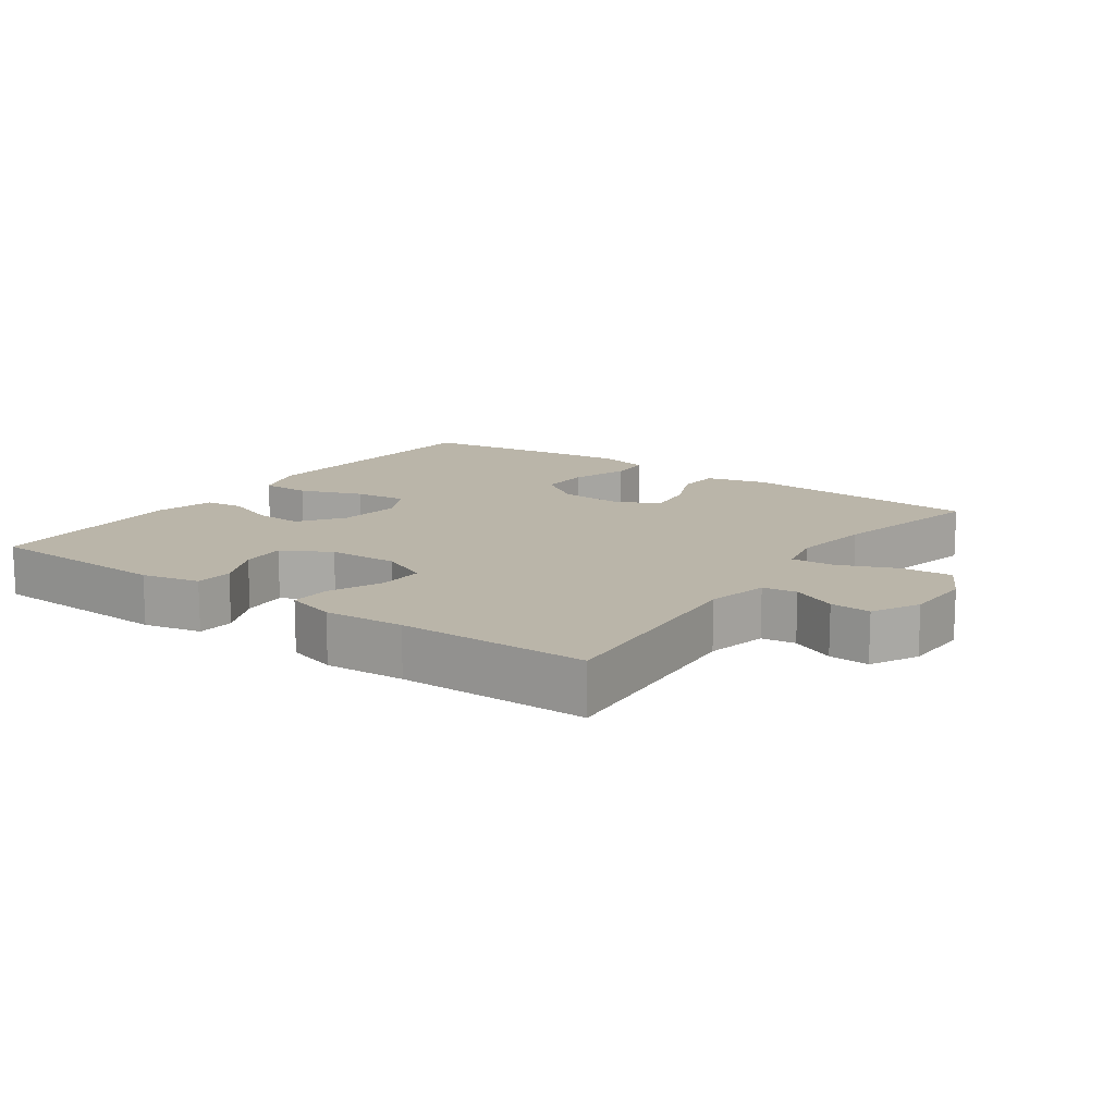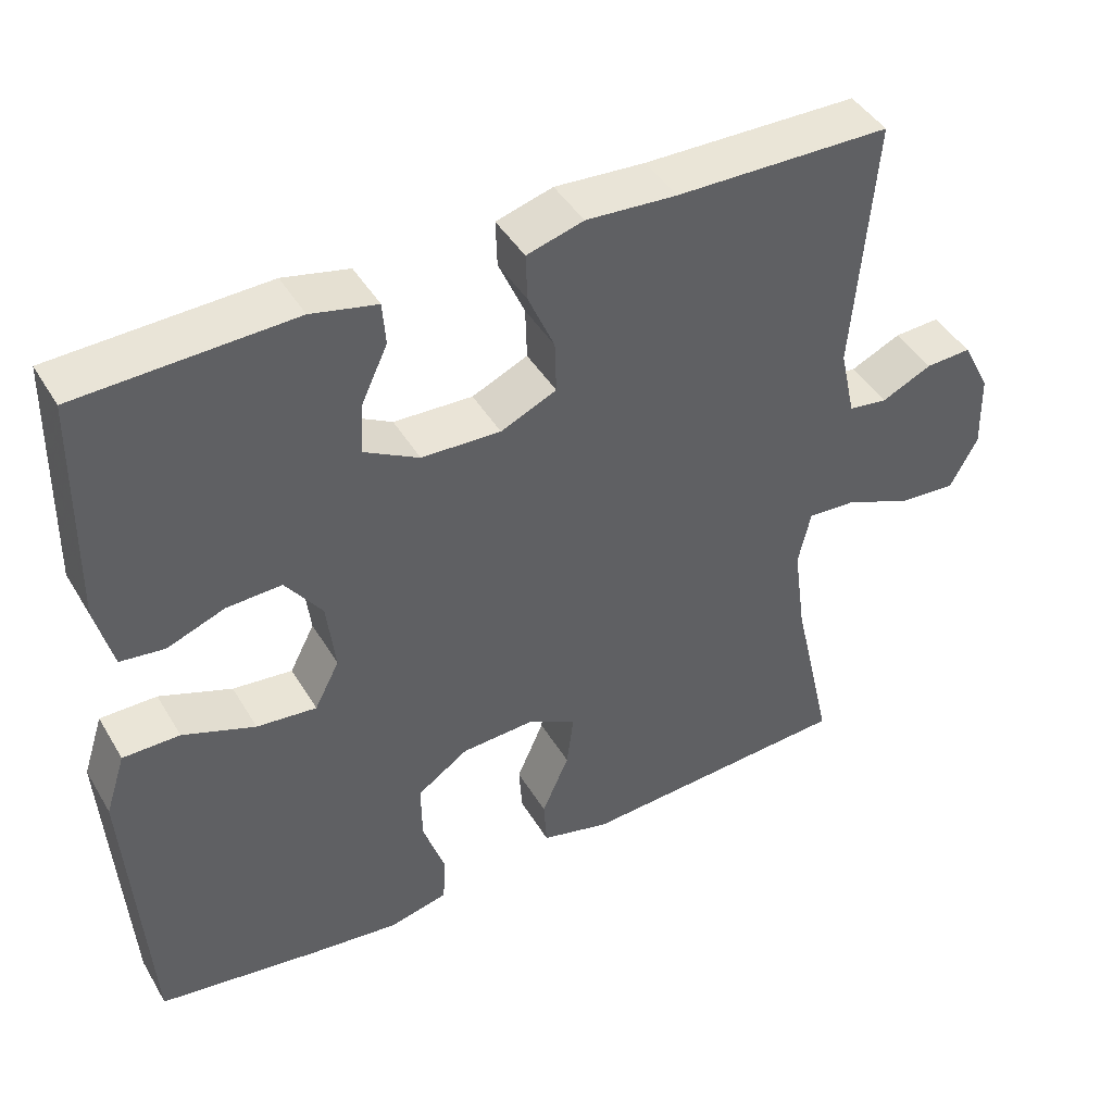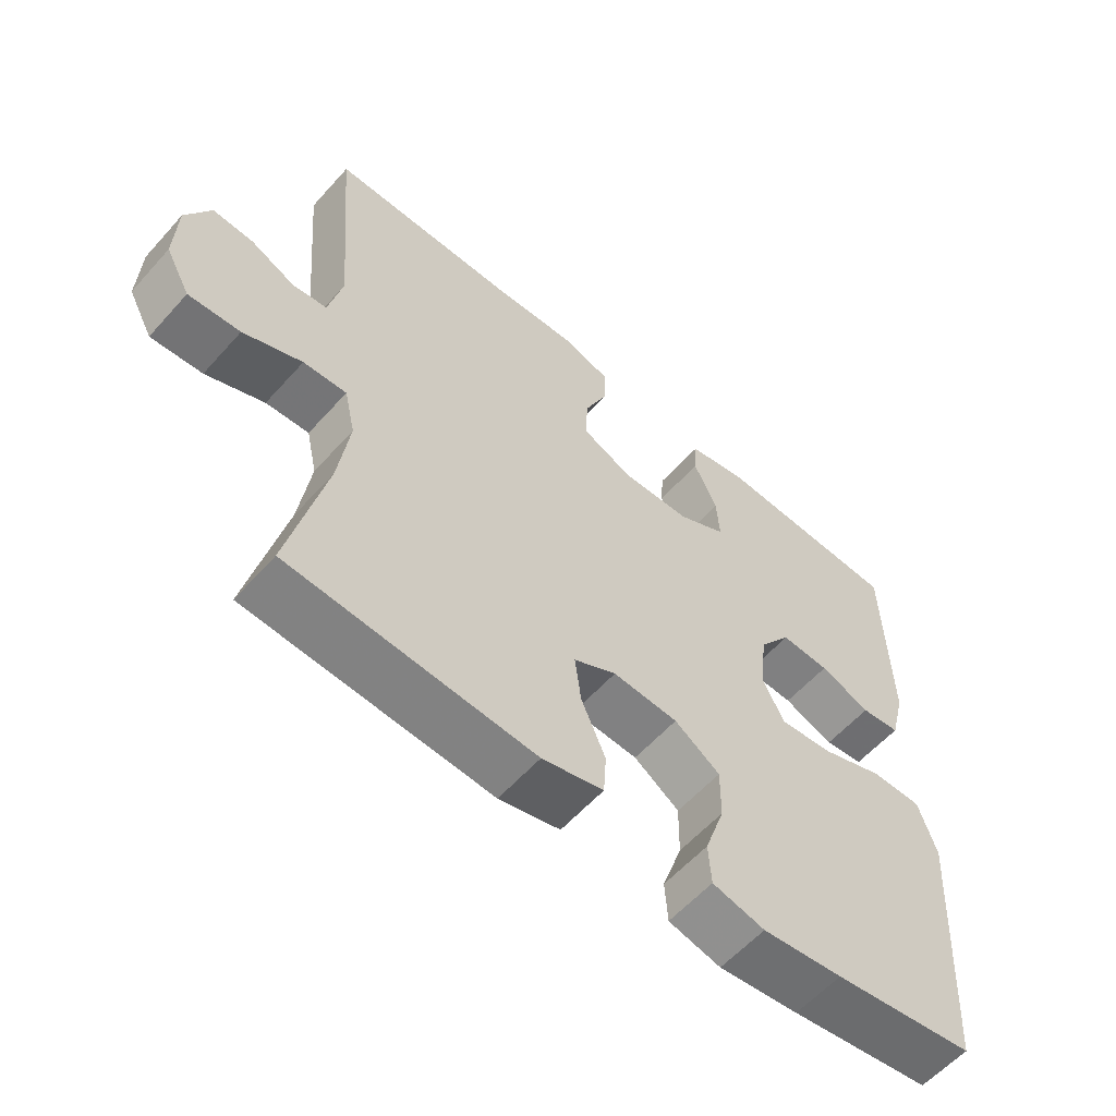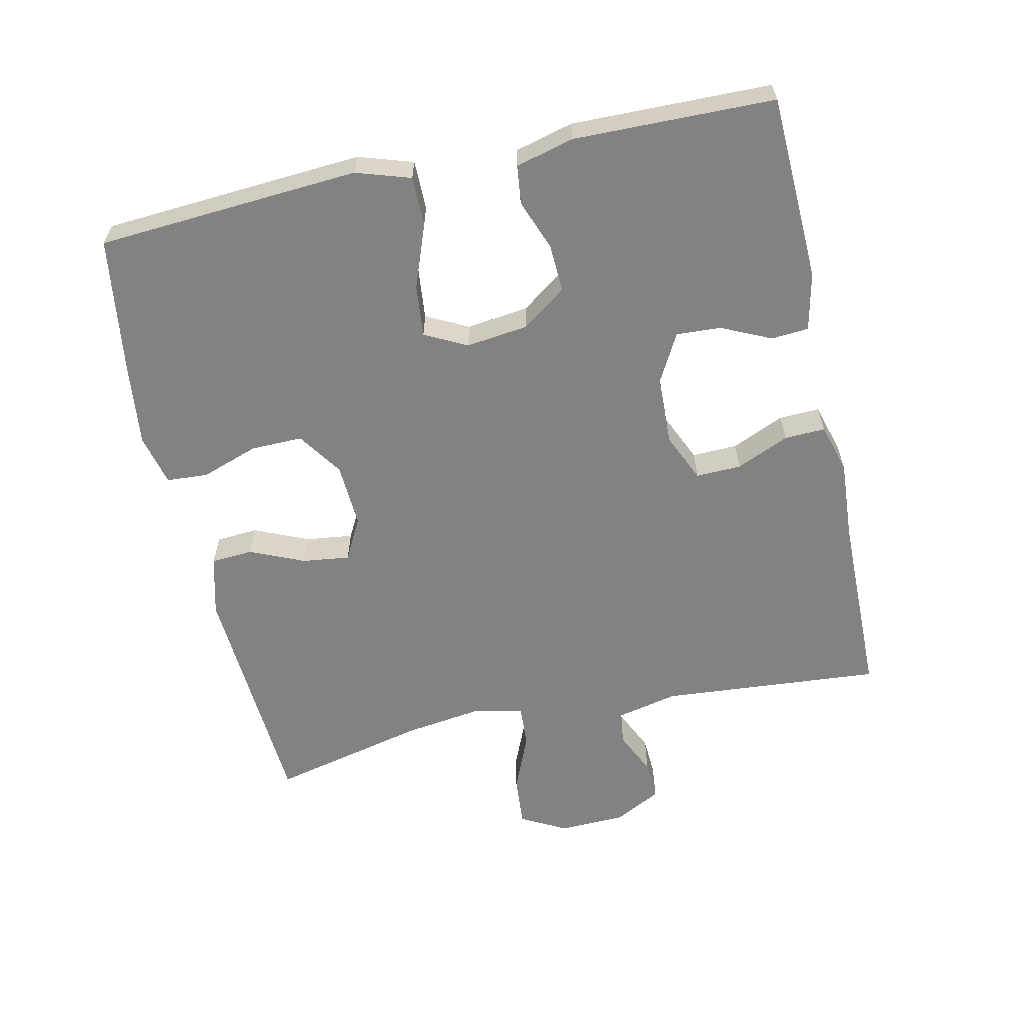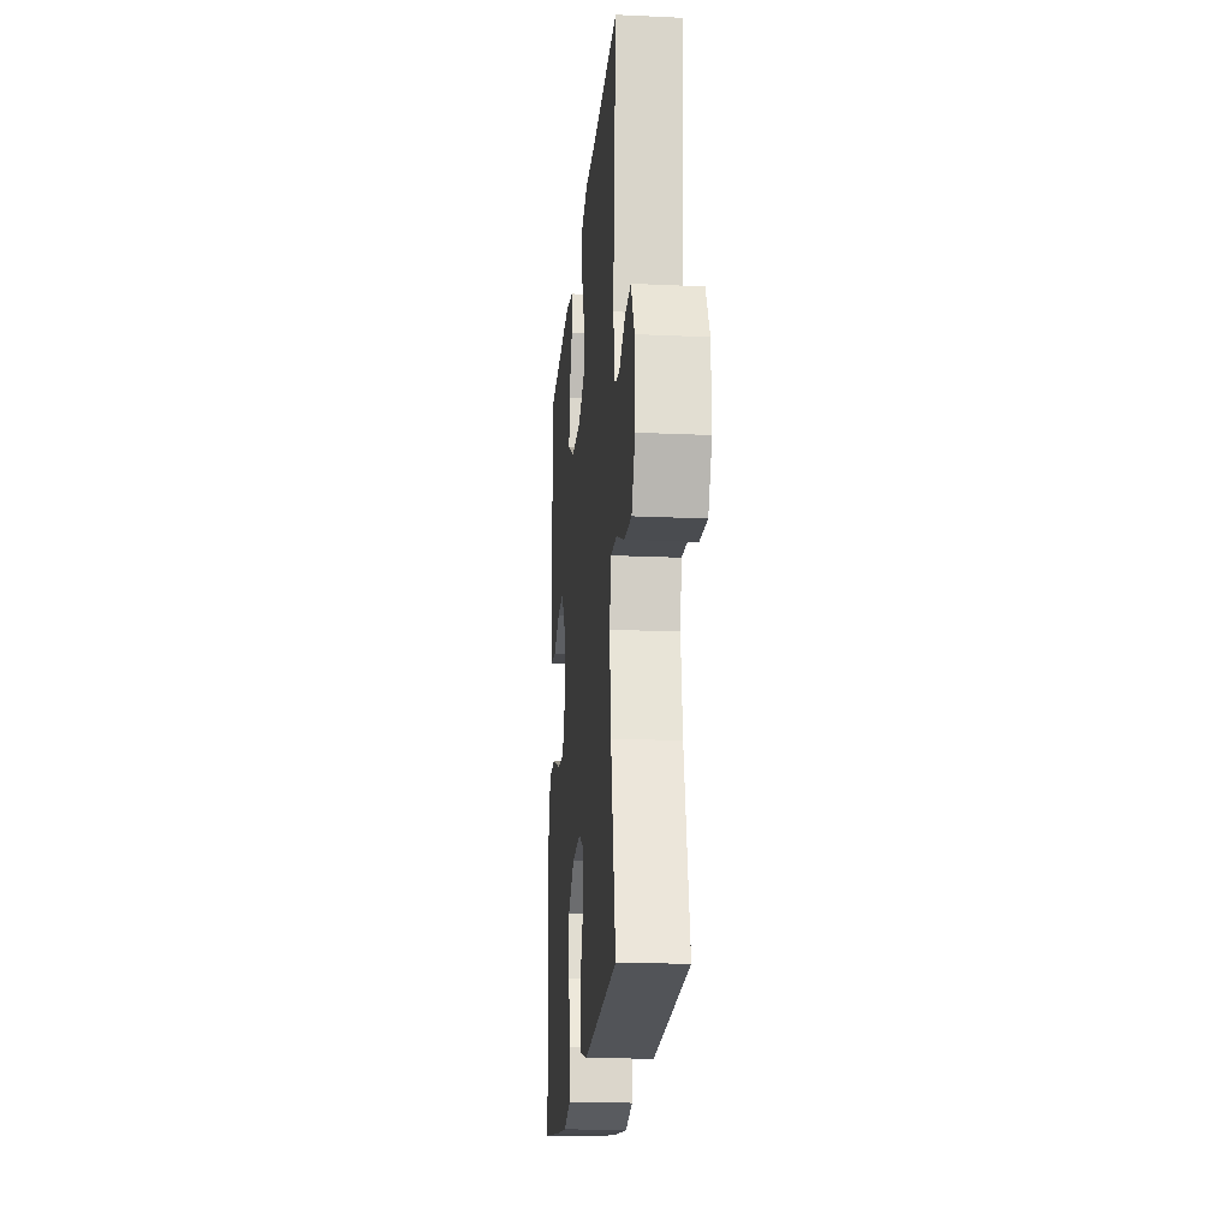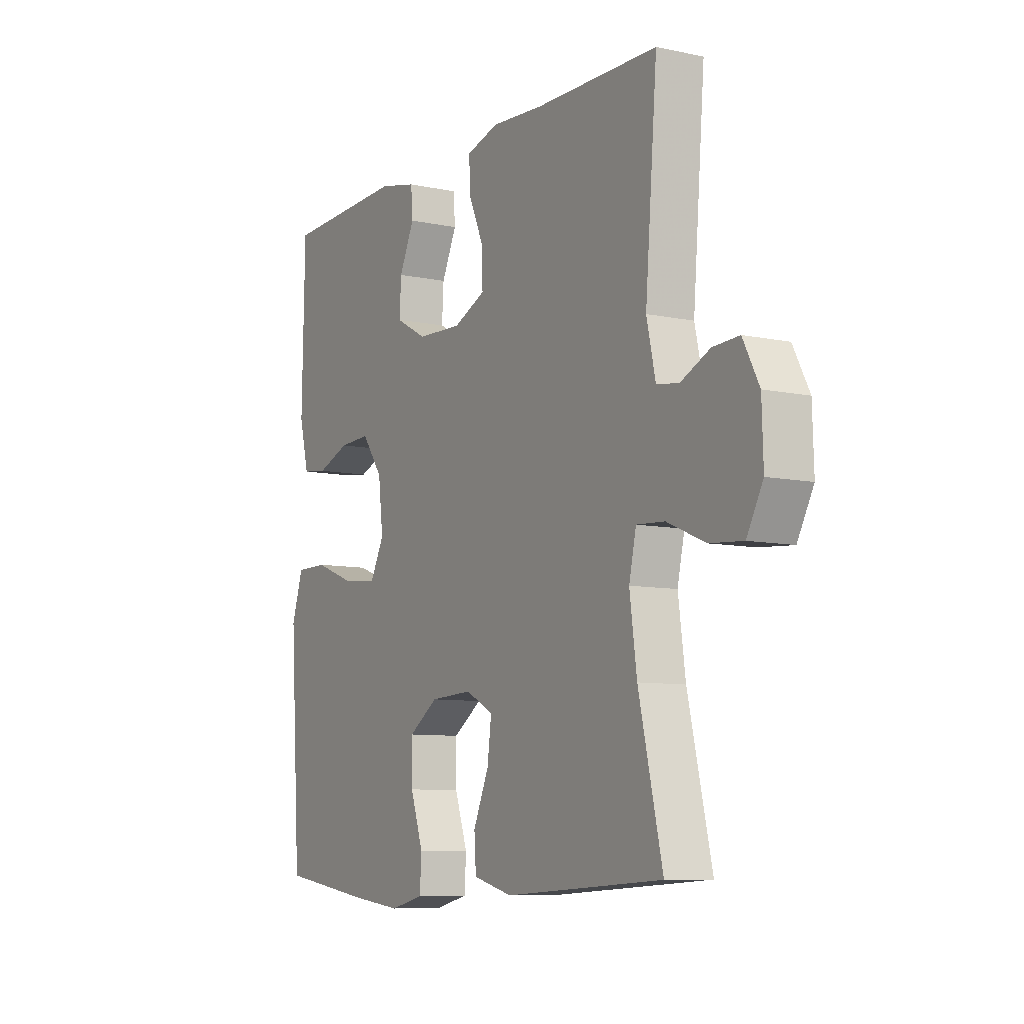
<metadata>
{"format":"obj","ext":"obj","renderer":"f3d","projection":"perspective","resolution":1024,"background":"white","views":[{"elev":13.6,"azim":35.4,"up":"+Y"},{"elev":44.0,"azim":-28.9,"up":"+Z"},{"elev":-58.7,"azim":138.6,"up":"+Z"},{"elev":-60.9,"azim":-77.5,"up":"+Y"},{"elev":-19.5,"azim":85.1,"up":"+Z"},{"elev":-8.5,"azim":59.9,"up":"+Z"}]}
</metadata>
<code>
v -0.5 0.07 -0.5
v -0.517 0.07 -0.238
v -0.525 0.07 -0.113
v -0.499 0.07 -0.033
v -0.426 0.07 -0.033
v -0.333 0.07 -0.068
v -0.256 0.07 -0.076
v -0.224 0.07 -0.014
v -0.235 0.07 0.078
v -0.282 0.07 0.143
v -0.353 0.07 0.14
v -0.427 0.07 0.112
v -0.484 0.07 0.119
v -0.506 0.07 0.205
v -0.5 0.07 0.5
v -0.225 0.07 0.51
v -0.14 0.07 0.491
v -0.136 0.07 0.436
v -0.17 0.07 0.363
v -0.174 0.07 0.297
v -0.103 0.07 0.258
v -0.001 0.07 0.254
v 0.071 0.07 0.286
v 0.069 0.07 0.353
v 0.035 0.07 0.431
v 0.033 0.07 0.491
v 0.106 0.07 0.512
v 0.223 0.07 0.504
v 0.5 0.07 0.5
v 0.473 0.07 0.173
v 0.493 0.07 0.083
v 0.543 0.07 0.076
v 0.608 0.07 0.106
v 0.667 0.07 0.109
v 0.703 0.07 0.04
v 0.706 0.07 -0.059
v 0.67 0.07 -0.126
v 0.595 0.07 -0.12
v 0.51 0.07 -0.084
v 0.447 0.07 -0.08
v 0.431 0.07 -0.152
v 0.447 0.07 -0.269
v 0.5 0.07 -0.5
v 0.145 0.07 -0.522
v 0.056 0.07 -0.499
v 0.052 0.07 -0.437
v 0.087 0.07 -0.357
v 0.096 0.07 -0.287
v 0.034 0.07 -0.254
v -0.061 0.07 -0.259
v -0.127 0.07 -0.304
v -0.126 0.07 -0.38
v -0.097 0.07 -0.465
v -0.101 0.07 -0.526
v -0.177 0.07 -0.544
v -0.294 0.07 -0.53
v -0.5 0 -0.5
v -0.517 0 -0.238
v -0.525 0 -0.113
v -0.499 0 -0.033
v -0.426 0 -0.033
v -0.333 0 -0.068
v -0.256 0 -0.076
v -0.224 0 -0.014
v -0.235 0 0.078
v -0.282 0 0.143
v -0.353 0 0.14
v -0.427 0 0.112
v -0.484 0 0.119
v -0.506 0 0.205
v -0.5 0 0.5
v -0.225 0 0.51
v -0.14 0 0.491
v -0.136 0 0.436
v -0.17 0 0.363
v -0.174 0 0.297
v -0.103 0 0.258
v -0.001 0 0.254
v 0.071 0 0.286
v 0.069 0 0.353
v 0.035 0 0.431
v 0.033 0 0.491
v 0.106 0 0.512
v 0.223 0 0.504
v 0.5 0 0.5
v 0.473 0 0.173
v 0.493 0 0.083
v 0.543 0 0.076
v 0.608 0 0.106
v 0.667 0 0.109
v 0.703 0 0.04
v 0.706 0 -0.059
v 0.67 0 -0.126
v 0.595 0 -0.12
v 0.51 0 -0.084
v 0.447 0 -0.08
v 0.431 0 -0.152
v 0.447 0 -0.269
v 0.5 0 -0.5
v 0.145 0 -0.522
v 0.056 0 -0.499
v 0.052 0 -0.437
v 0.087 0 -0.357
v 0.096 0 -0.287
v 0.034 0 -0.254
v -0.061 0 -0.259
v -0.127 0 -0.304
v -0.126 0 -0.38
v -0.097 0 -0.465
v -0.101 0 -0.526
v -0.177 0 -0.544
v -0.294 0 -0.53
f 52 53 54 55
f 51 52 55 56
f 44 45 46 47
f 42 43 44 47
f 41 42 47 48
f 40 41 48 49
f 36 37 38 39
f 36 39 40
f 35 36 40
f 32 33 34 35
f 31 32 35 40
f 30 31 40 49
f 28 29 30 49
f 24 25 26 27
f 23 24 27 28
f 16 17 18 19
f 16 19 20
f 15 16 20
f 14 15 20
f 11 12 13 14
f 10 11 14 20
f 9 10 20 21
f 3 4 5 6
f 3 6 7
f 2 3 7
f 51 56 1 2
f 50 51 2 7
f 23 28 49 50
f 22 23 50 7
f 8 9 21 22
f 7 8 22
f 111 110 109 108
f 112 111 108 107
f 103 102 101 100
f 103 100 99 98
f 104 103 98 97
f 105 104 97 96
f 95 94 93 92
f 96 95 92
f 96 92 91
f 91 90 89 88
f 96 91 88 87
f 105 96 87 86
f 105 86 85 84
f 83 82 81 80
f 84 83 80 79
f 75 74 73 72
f 76 75 72
f 76 72 71
f 76 71 70
f 70 69 68 67
f 76 70 67 66
f 77 76 66 65
f 62 61 60 59
f 63 62 59
f 63 59 58
f 58 57 112 107
f 63 58 107 106
f 106 105 84 79
f 63 106 79 78
f 78 77 65 64
f 78 64 63
f 1 57 58 2
f 2 58 59 3
f 3 59 60 4
f 4 60 61 5
f 5 61 62 6
f 6 62 63 7
f 7 63 64 8
f 8 64 65 9
f 9 65 66 10
f 10 66 67 11
f 11 67 68 12
f 12 68 69 13
f 13 69 70 14
f 14 70 71 15
f 15 71 72 16
f 16 72 73 17
f 17 73 74 18
f 18 74 75 19
f 19 75 76 20
f 20 76 77 21
f 21 77 78 22
f 22 78 79 23
f 23 79 80 24
f 24 80 81 25
f 25 81 82 26
f 26 82 83 27
f 27 83 84 28
f 28 84 85 29
f 29 85 86 30
f 30 86 87 31
f 31 87 88 32
f 32 88 89 33
f 33 89 90 34
f 34 90 91 35
f 35 91 92 36
f 36 92 93 37
f 37 93 94 38
f 38 94 95 39
f 39 95 96 40
f 40 96 97 41
f 41 97 98 42
f 42 98 99 43
f 43 99 100 44
f 44 100 101 45
f 45 101 102 46
f 46 102 103 47
f 47 103 104 48
f 48 104 105 49
f 49 105 106 50
f 50 106 107 51
f 51 107 108 52
f 52 108 109 53
f 53 109 110 54
f 54 110 111 55
f 55 111 112 56
f 56 112 57 1

</code>
